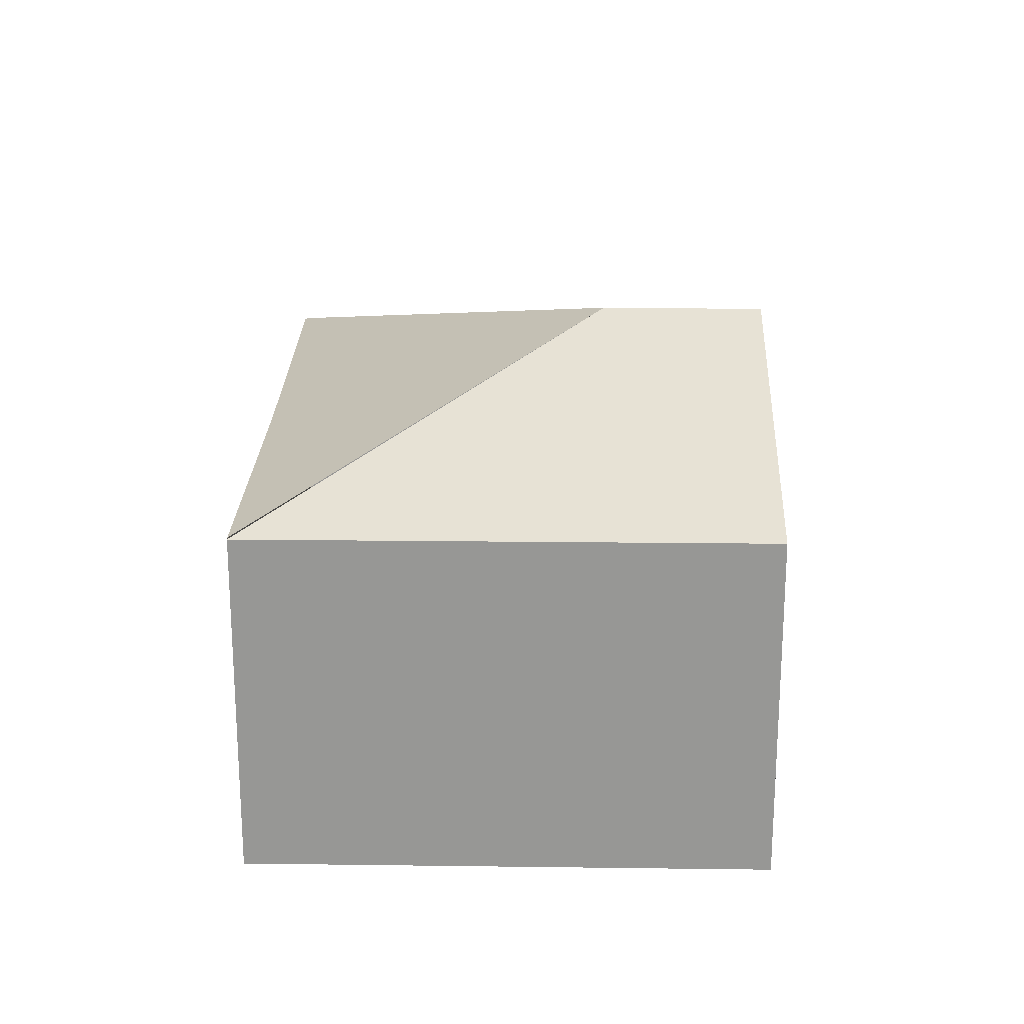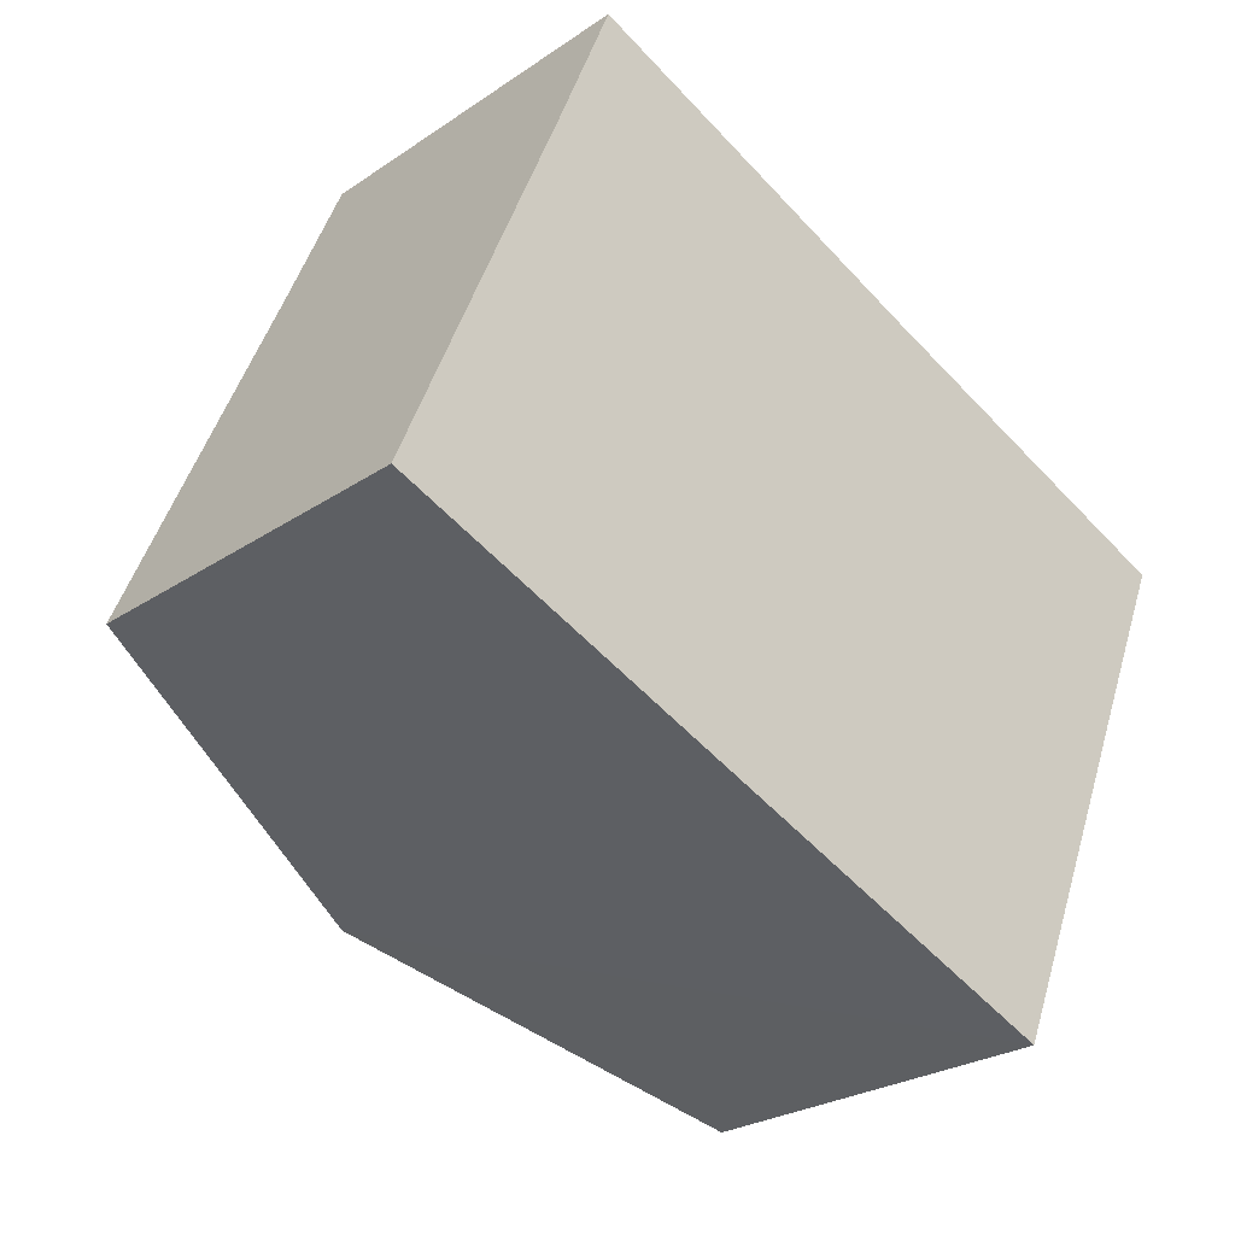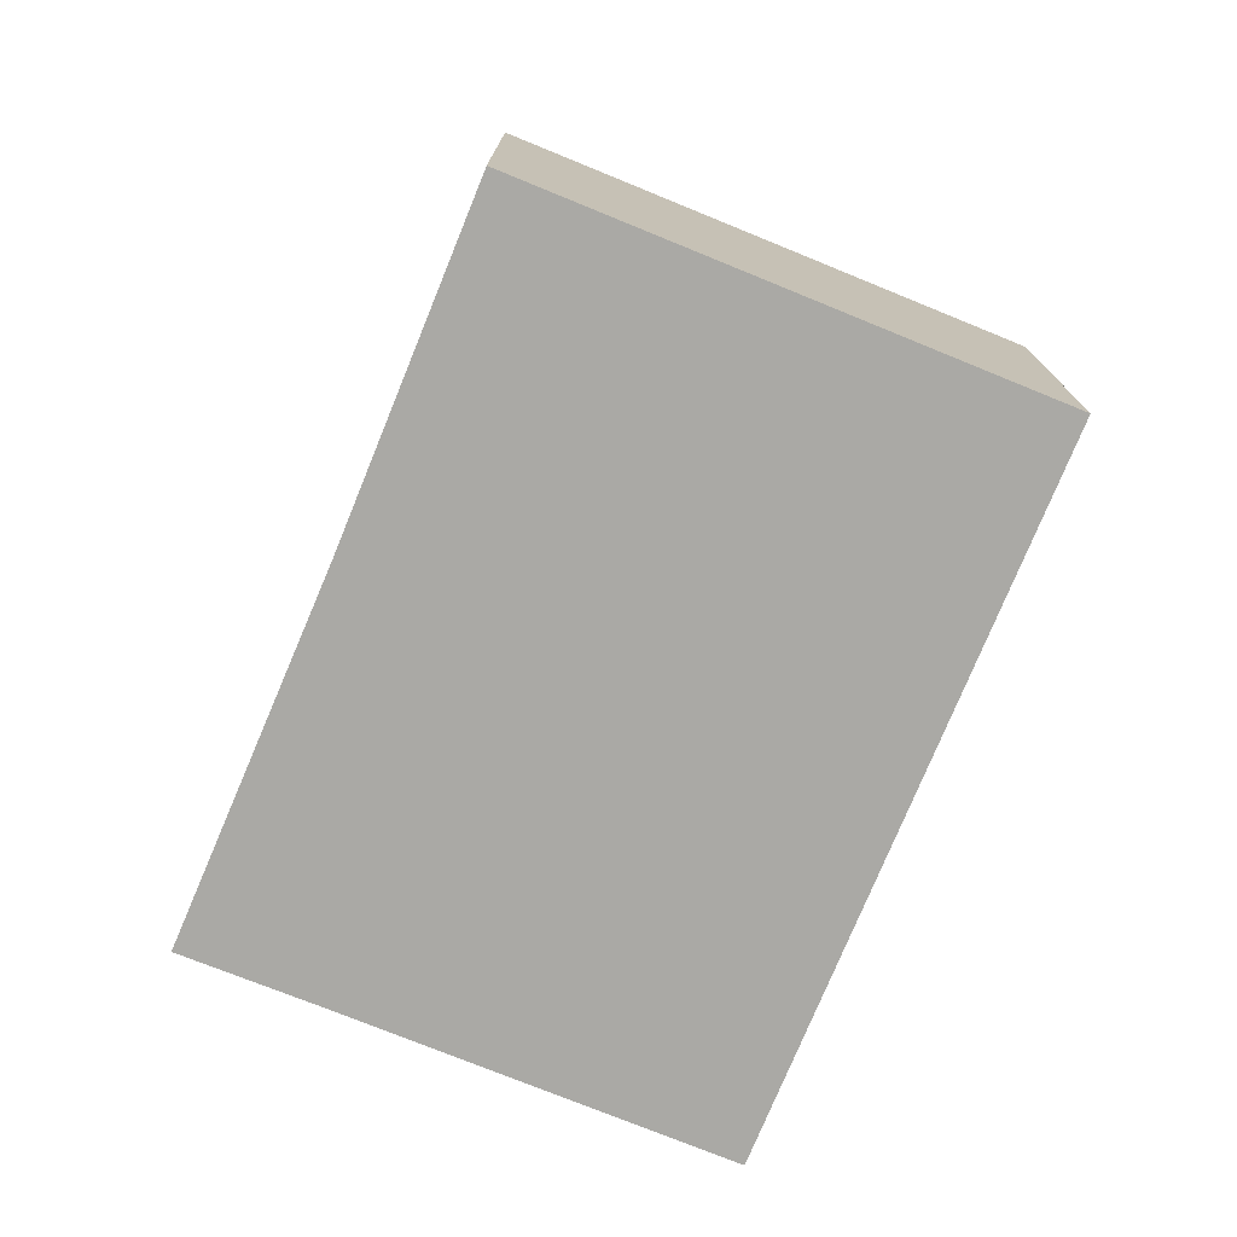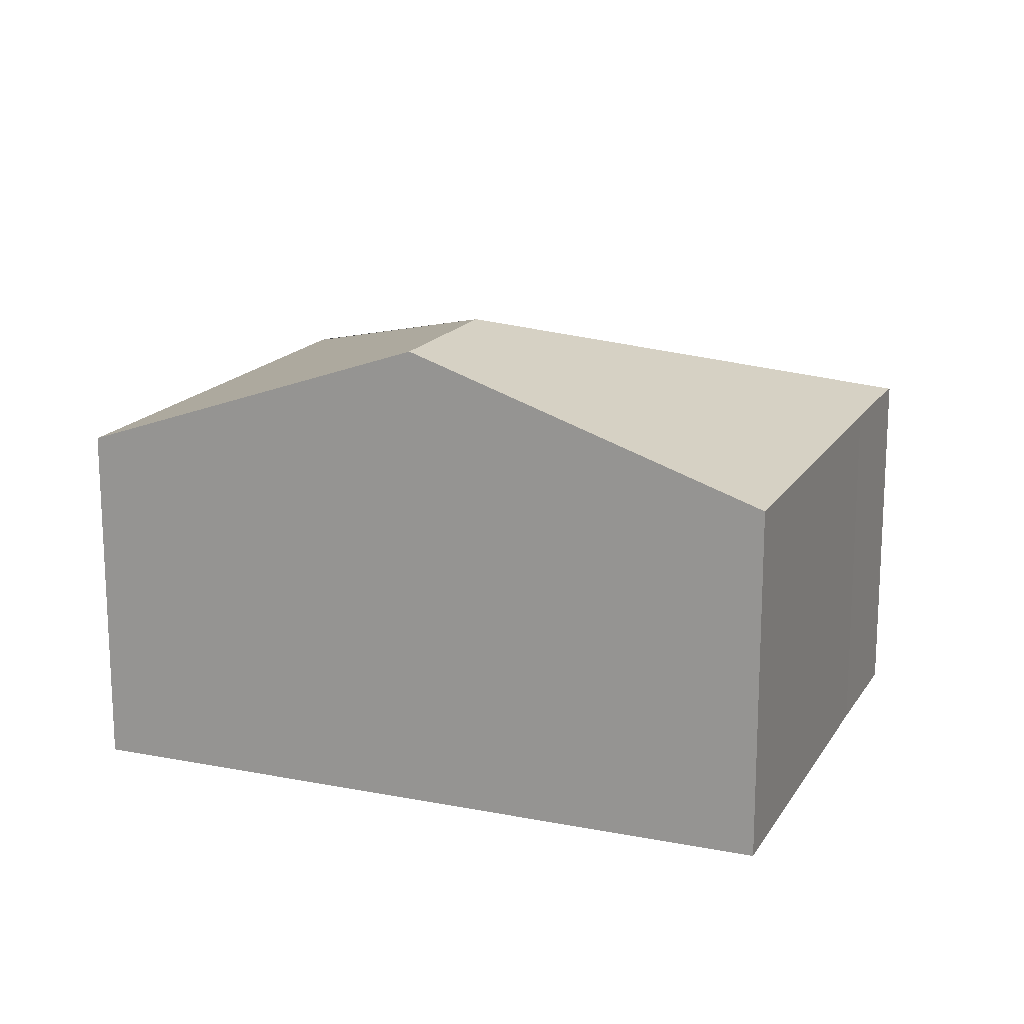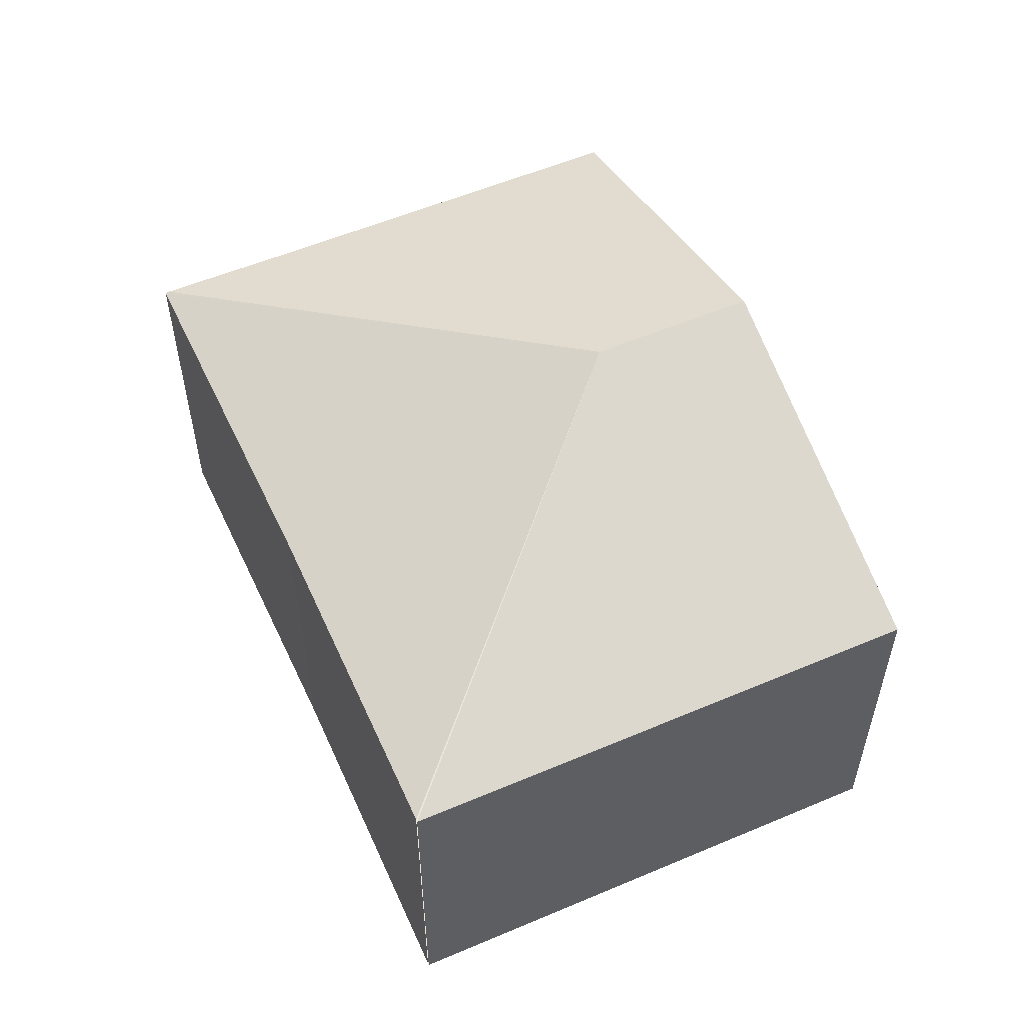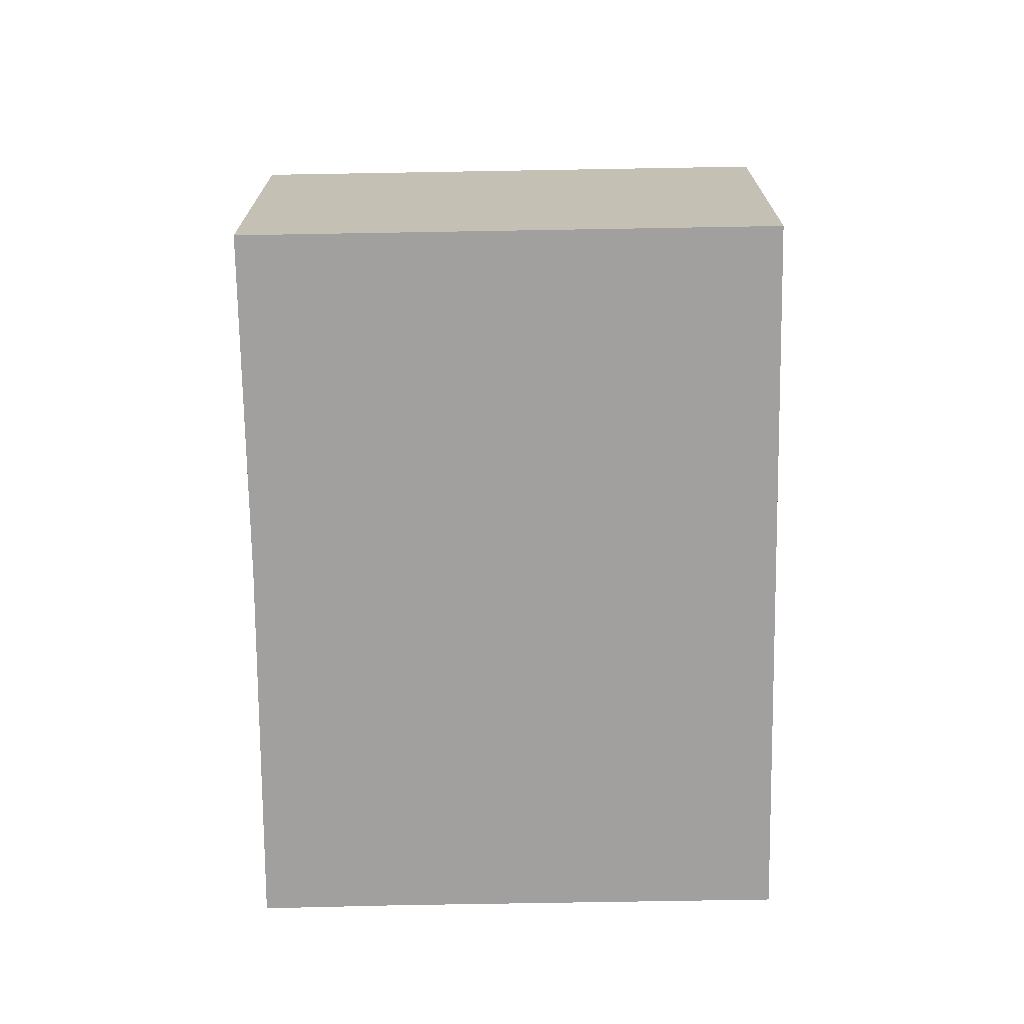
<metadata>
{"format":"obj","ext":"obj","renderer":"f3d","projection":"perspective","resolution":1024,"background":"white","views":[{"elev":21.8,"azim":113.9,"up":"+Y"},{"elev":-25.7,"azim":-42.9,"up":"+Z"},{"elev":-75.3,"azim":90.4,"up":"+Y"},{"elev":16.7,"azim":-135.7,"up":"+Y"},{"elev":55.8,"azim":88.6,"up":"+Y"},{"elev":-71.8,"azim":113.6,"up":"+Y"}]}
</metadata>
<code>
v  2.807 3.35 0.114
v  1.063 2.486 2.553
v  1.428 2.484 3.452
v  0 2.484 1.521e-16
v  2.355 3.35 -0.982
v  1.438 2.475 3.478
v  3.878 2.489 2.415
v  6.118 2.489 1.482
v  4.702 2.487 -1.96
v  6.133 2.483 1.476
v  1.438 -2.13e-16 3.478
v  3.878 -1.479e-16 2.415
v  6.118 -9.075e-17 1.482
v  4.702 1.2e-16 -1.96
v  6.133 -9.038e-17 1.476
v  2.355 6.013e-17 -0.982
v  0 0 0
v  1.428 -2.114e-16 3.452
v  1.063 -1.563e-16 2.553
g defaultobject
f 1 2 3
f 2 1 4
f 4 1 5
f 1 3 6
f 7 1 6
f 1 7 8
f 9 1 10
f 1 9 5
f 11 7 6
f 7 11 12
f 7 12 8
f 8 12 13
f 10 14 9
f 14 10 15
f 14 5 9
f 5 14 4
f 4 14 16
f 4 16 17
f 18 6 3
f 6 18 11
f 17 2 4
f 2 17 19
f 2 19 3
f 3 19 18
f 13 14 15
f 14 13 12
f 14 12 16
f 16 12 11
f 16 11 18
f 16 18 19
f 16 19 17

</code>
